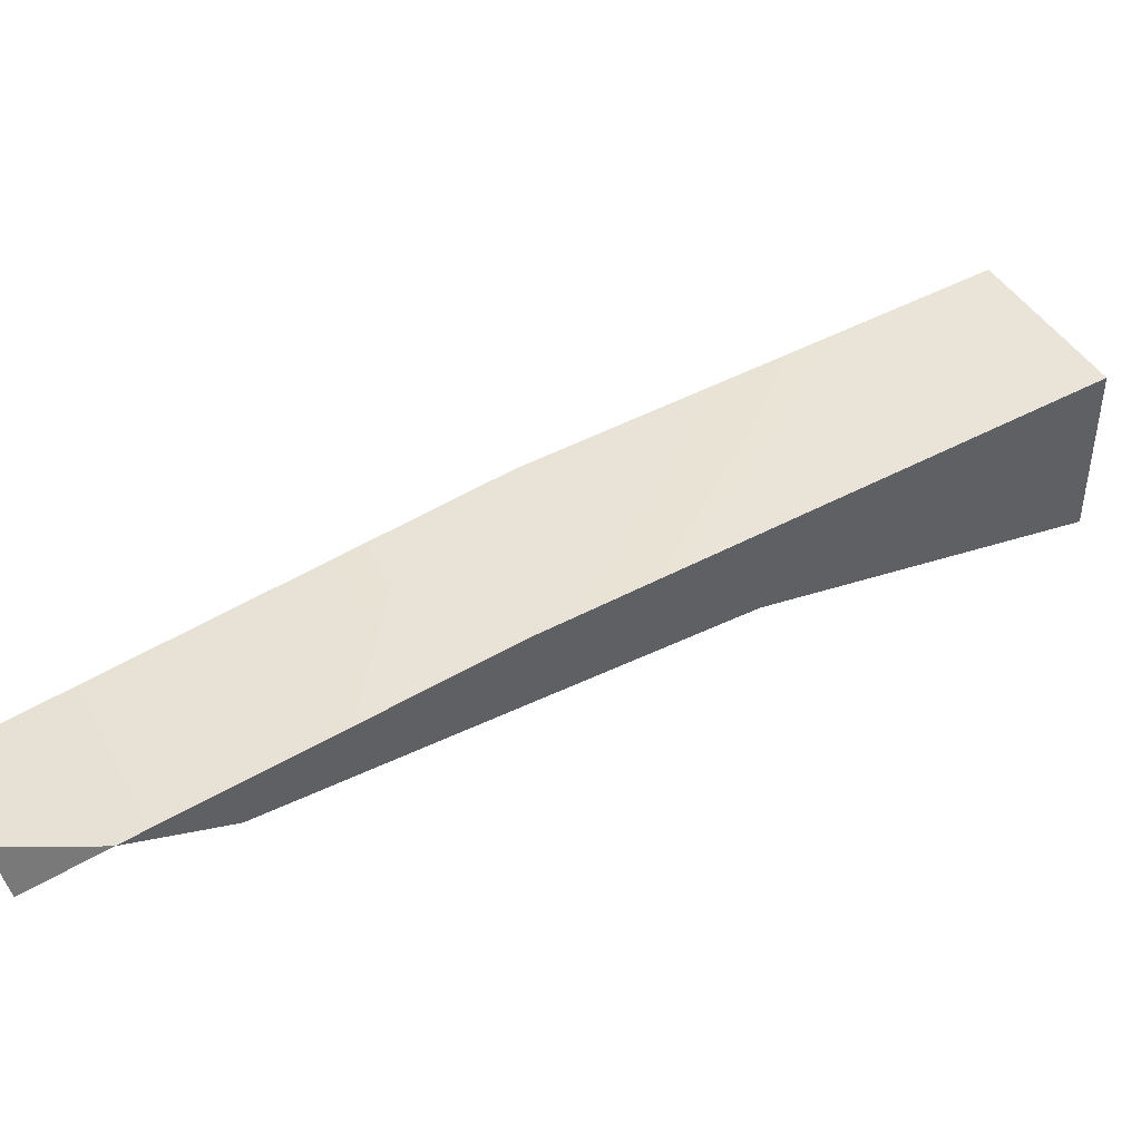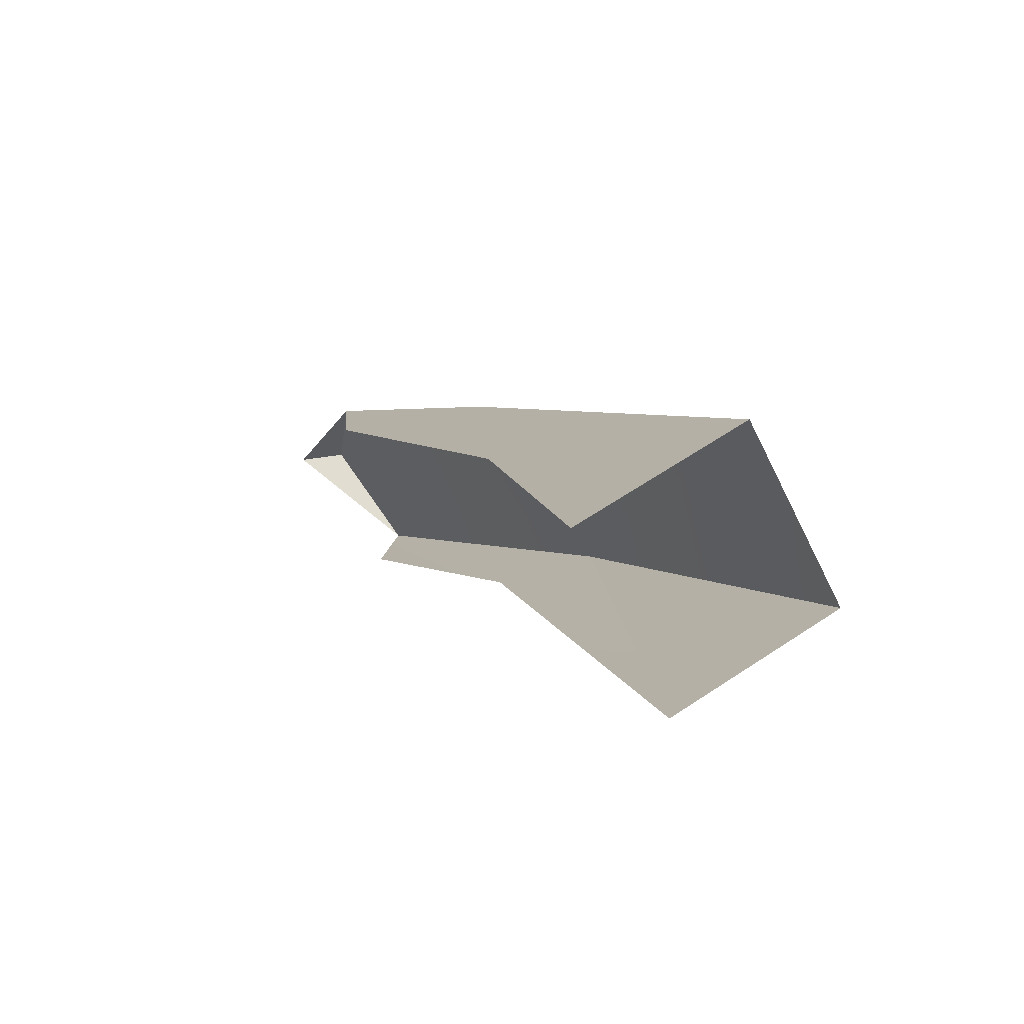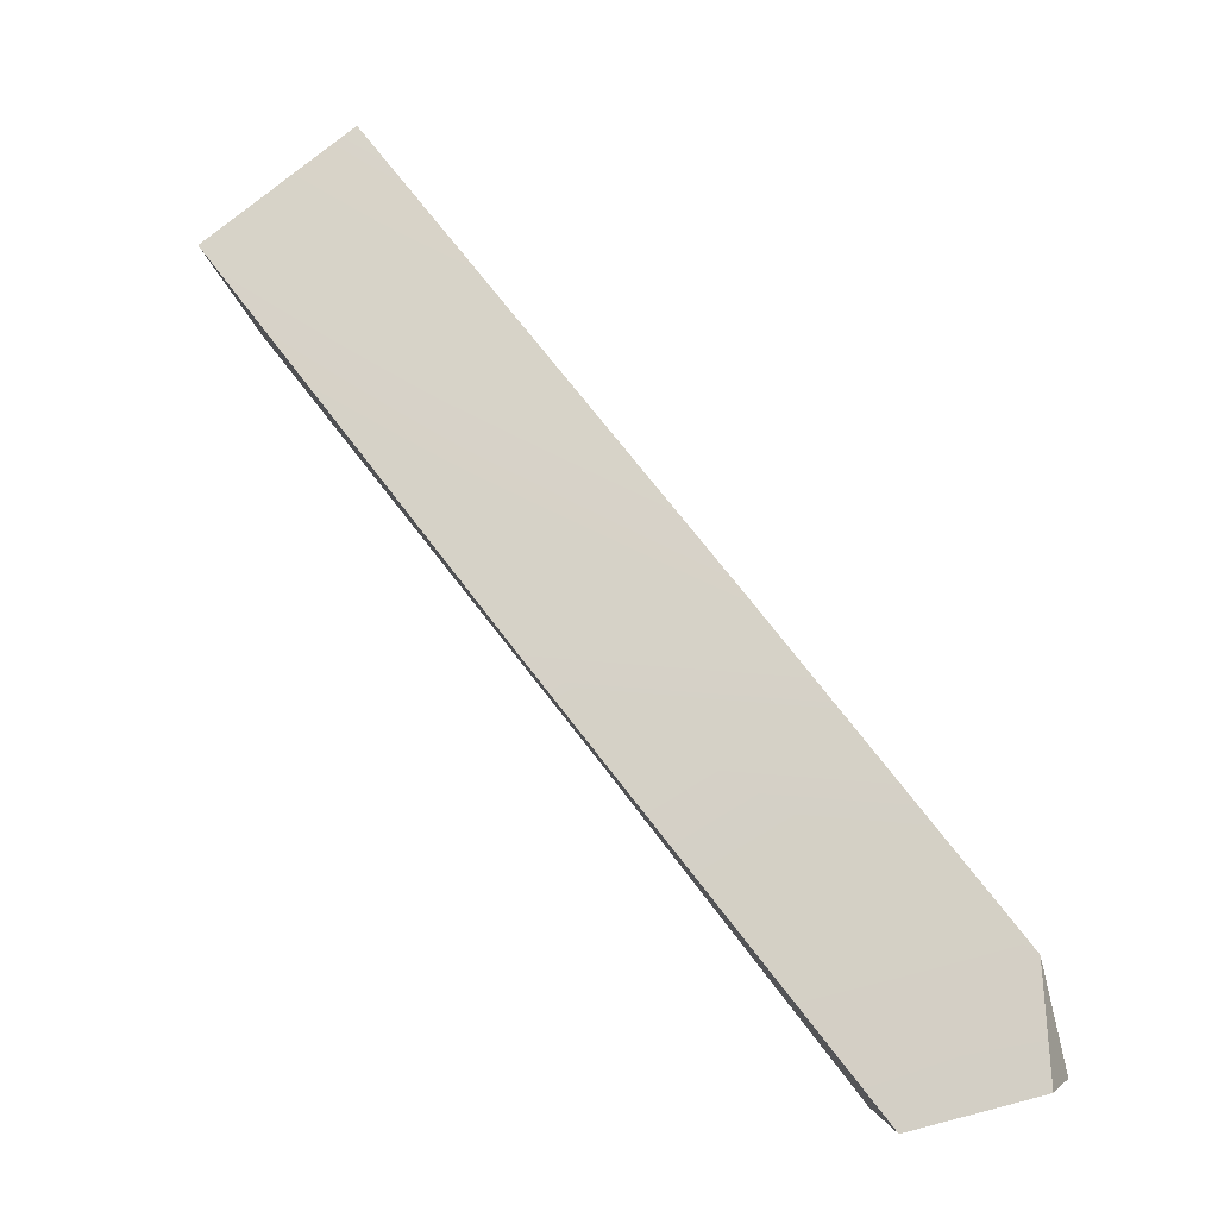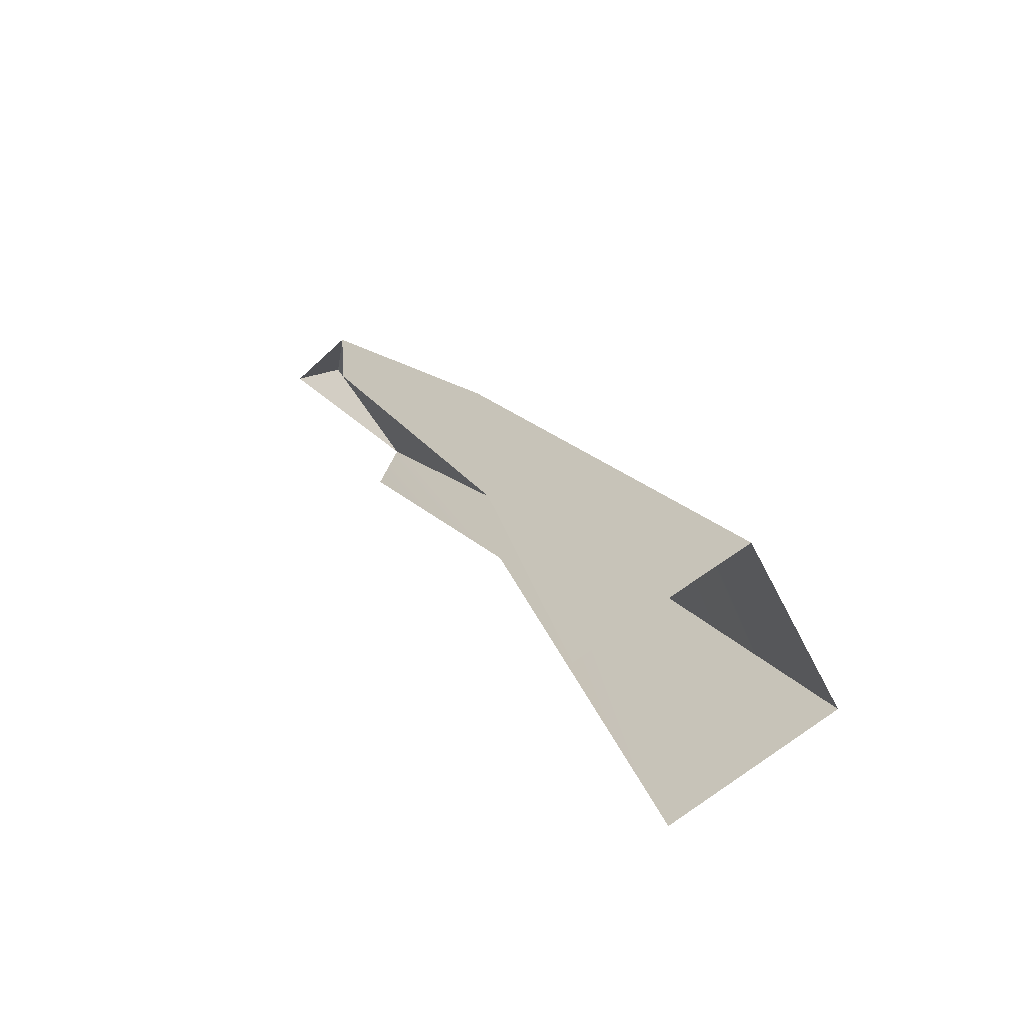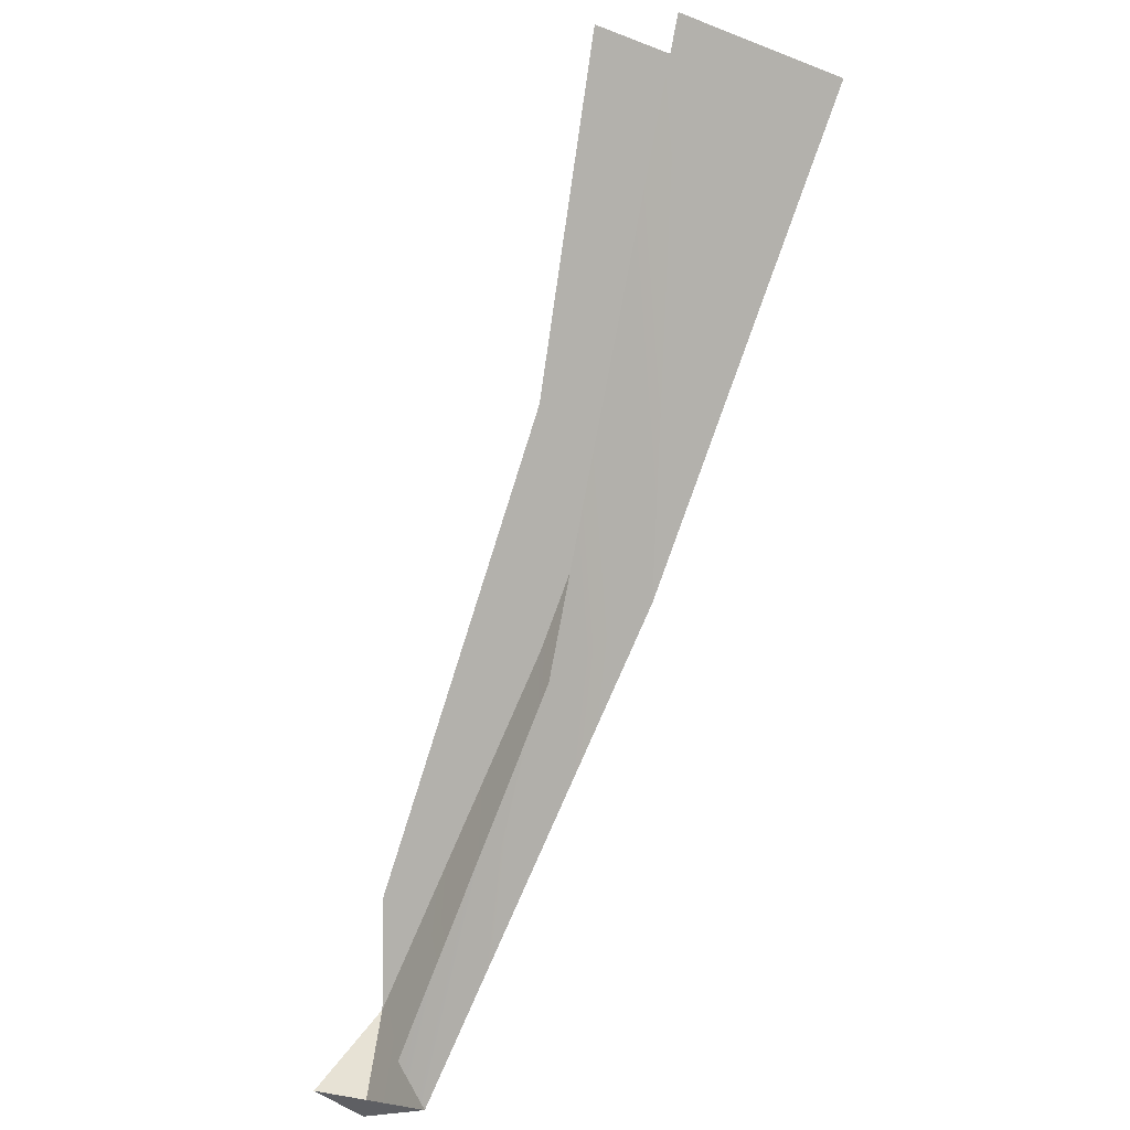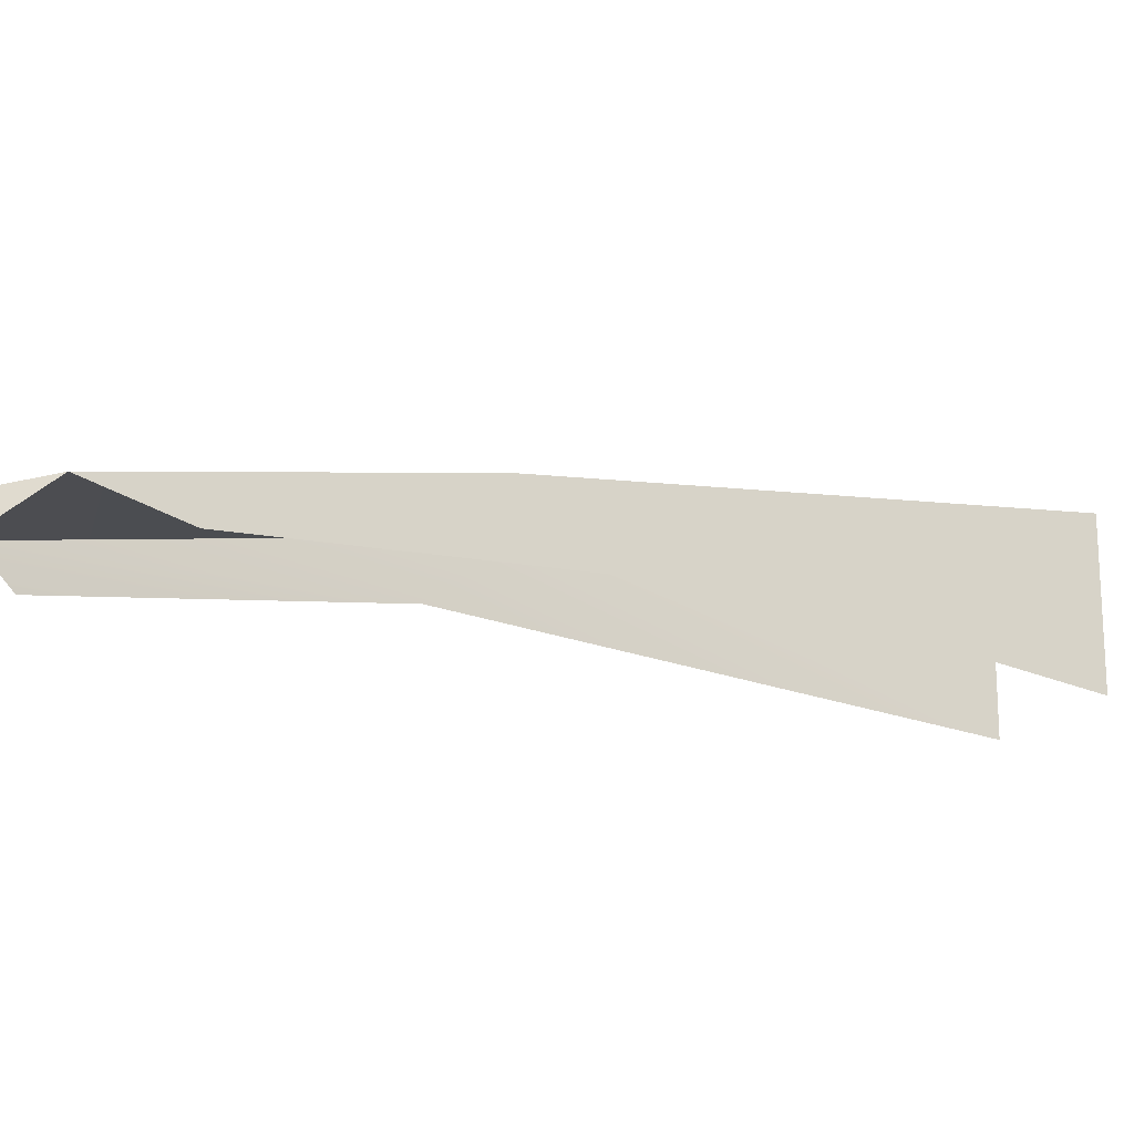
<metadata>
{"format":"obj","ext":"obj","renderer":"f3d","projection":"perspective","resolution":1024,"background":"white","views":[{"elev":44.2,"azim":-82.8,"up":"+Y"},{"elev":64.9,"azim":56.2,"up":"+Z"},{"elev":-21.6,"azim":-168.2,"up":"+Z"},{"elev":77.2,"azim":55.8,"up":"+Z"},{"elev":-31.0,"azim":60.9,"up":"+Z"},{"elev":-17.8,"azim":-77.3,"up":"+Y"}]}
</metadata>
<code>
v -0.009219 -0.6063 0.02619
v -0.07937 -0.606 0.07742
v -0.1519 -0.6222 -0.1699
v -0.009301 -0.6905 0.02603
v -0.2446 -0.627 -0.1501
v -0.1783 -0.6589 -0.2063
v -0.3504 -0.6521 -0.2957
v -0.1802 -0.6633 -0.06145
v -0.2934 -0.6562 -0.361
v -0.32 -0.6678 -0.2539
v -0.07967 -0.6905 0.07725
v -0.2802 -0.676 -0.3466
v -0.3518 -0.6588 -0.3473
v -0.357 -0.6814 -0.3376
f 2 1 3
f 3 1 2
f 1 4 3
f 3 4 1
f 2 3 5
f 5 3 2
f 3 4 6
f 6 4 3
f 5 3 7
f 7 3 5
f 2 8 5
f 5 8 2
f 3 6 9
f 9 6 3
f 3 9 7
f 7 9 3
f 5 10 7
f 7 10 5
f 2 11 8
f 8 11 2
f 5 8 10
f 10 8 5
f 9 6 12
f 12 6 9
f 7 9 13
f 13 9 7
f 9 13 14
f 14 13 9
f 7 14 13
f 13 14 7

</code>
